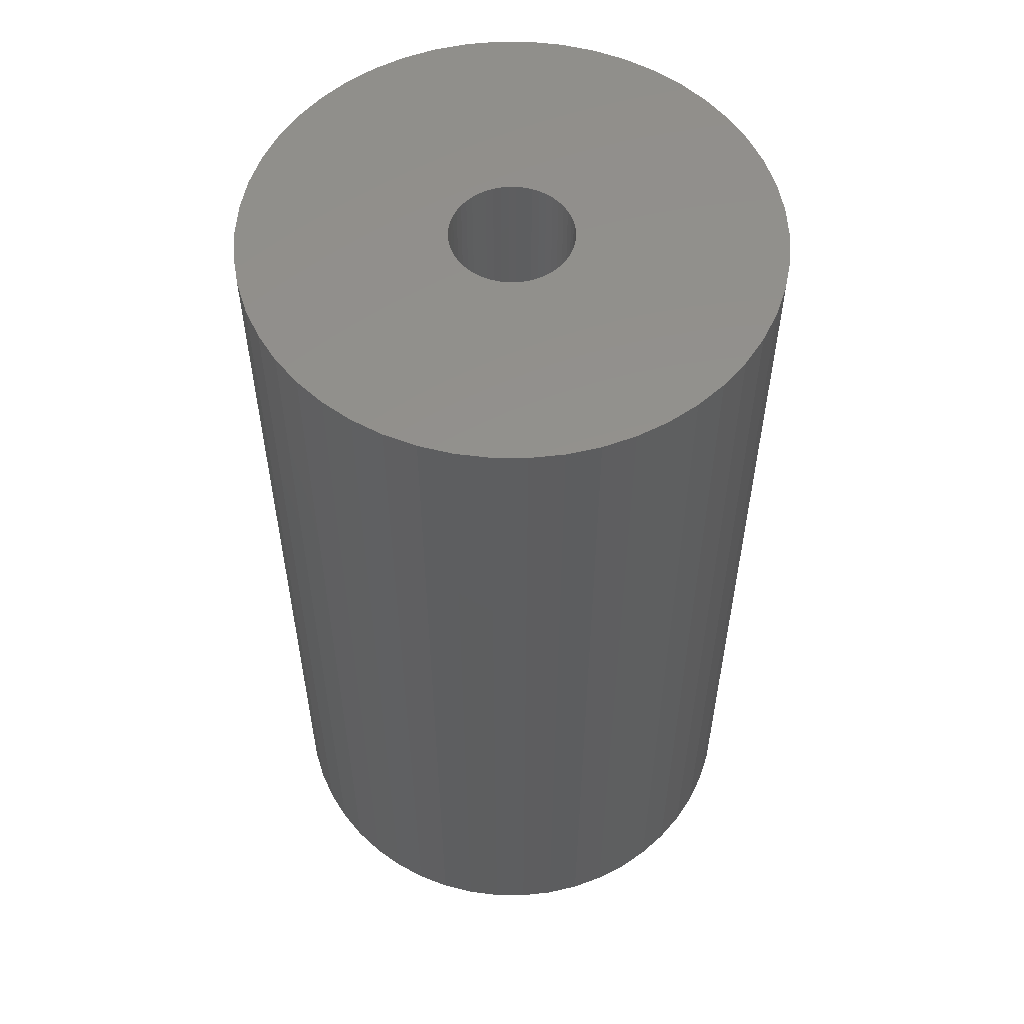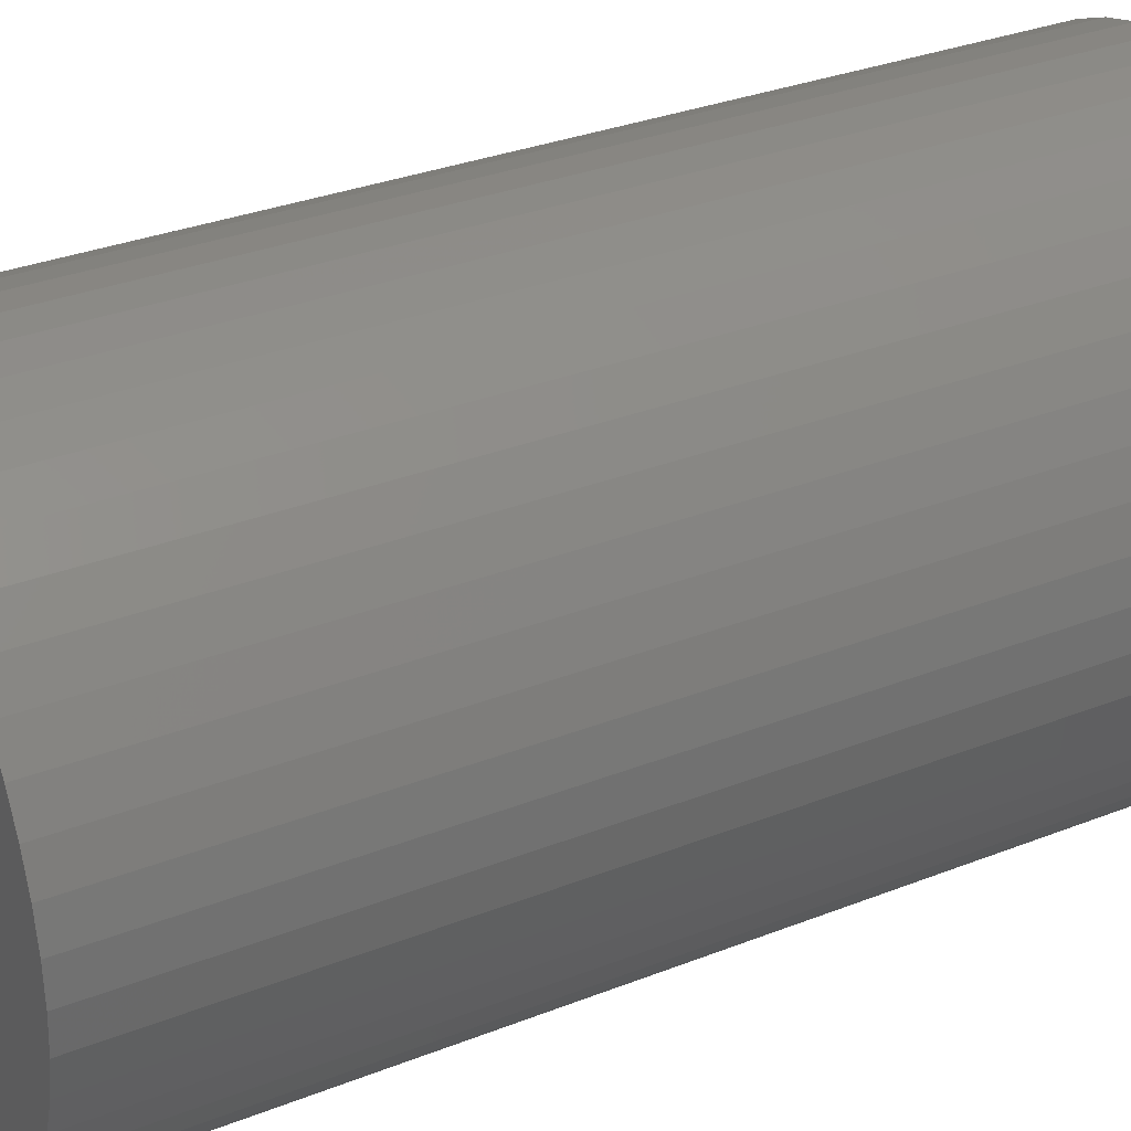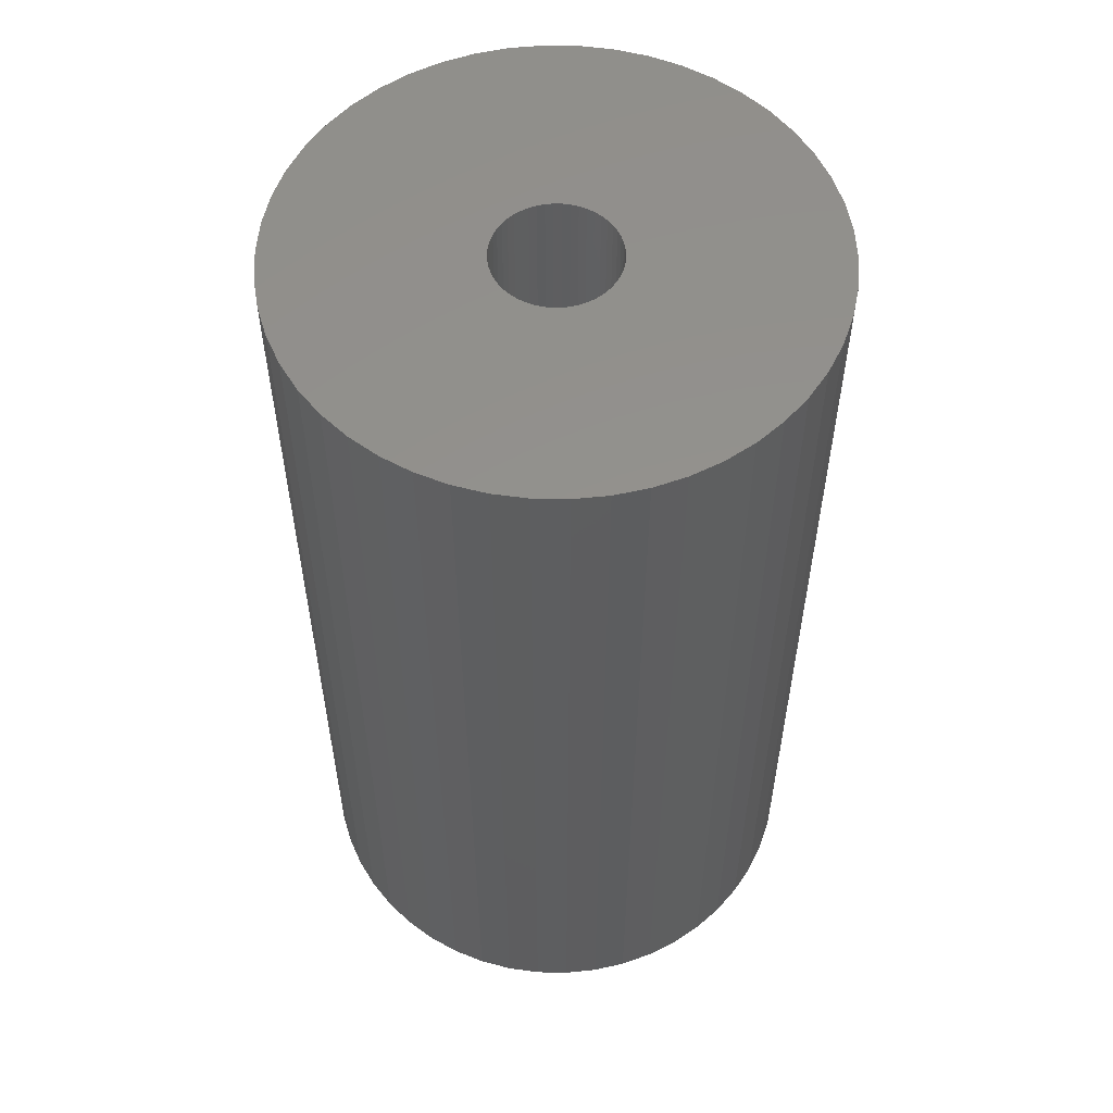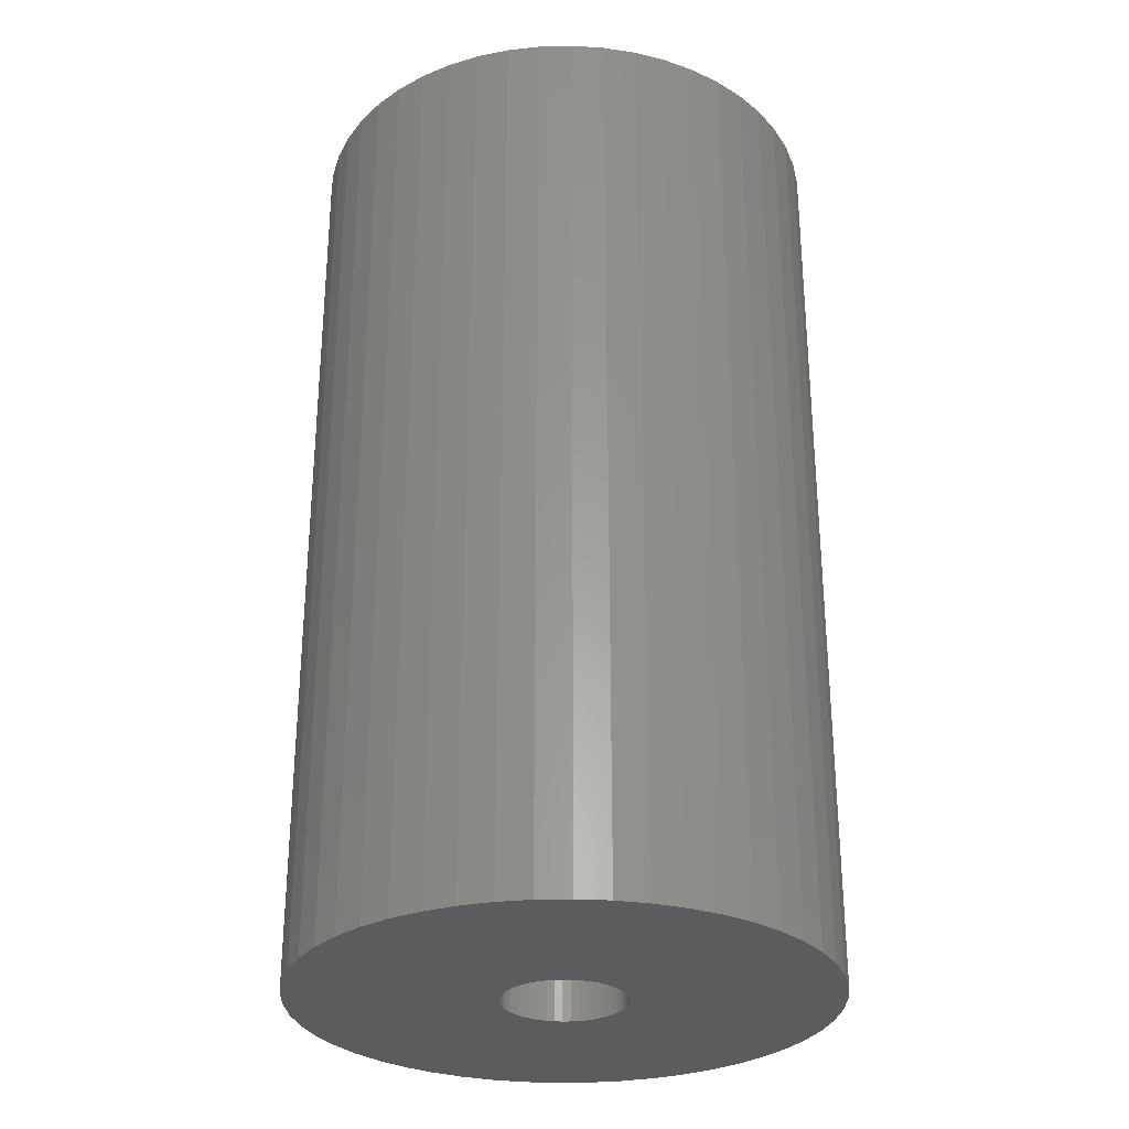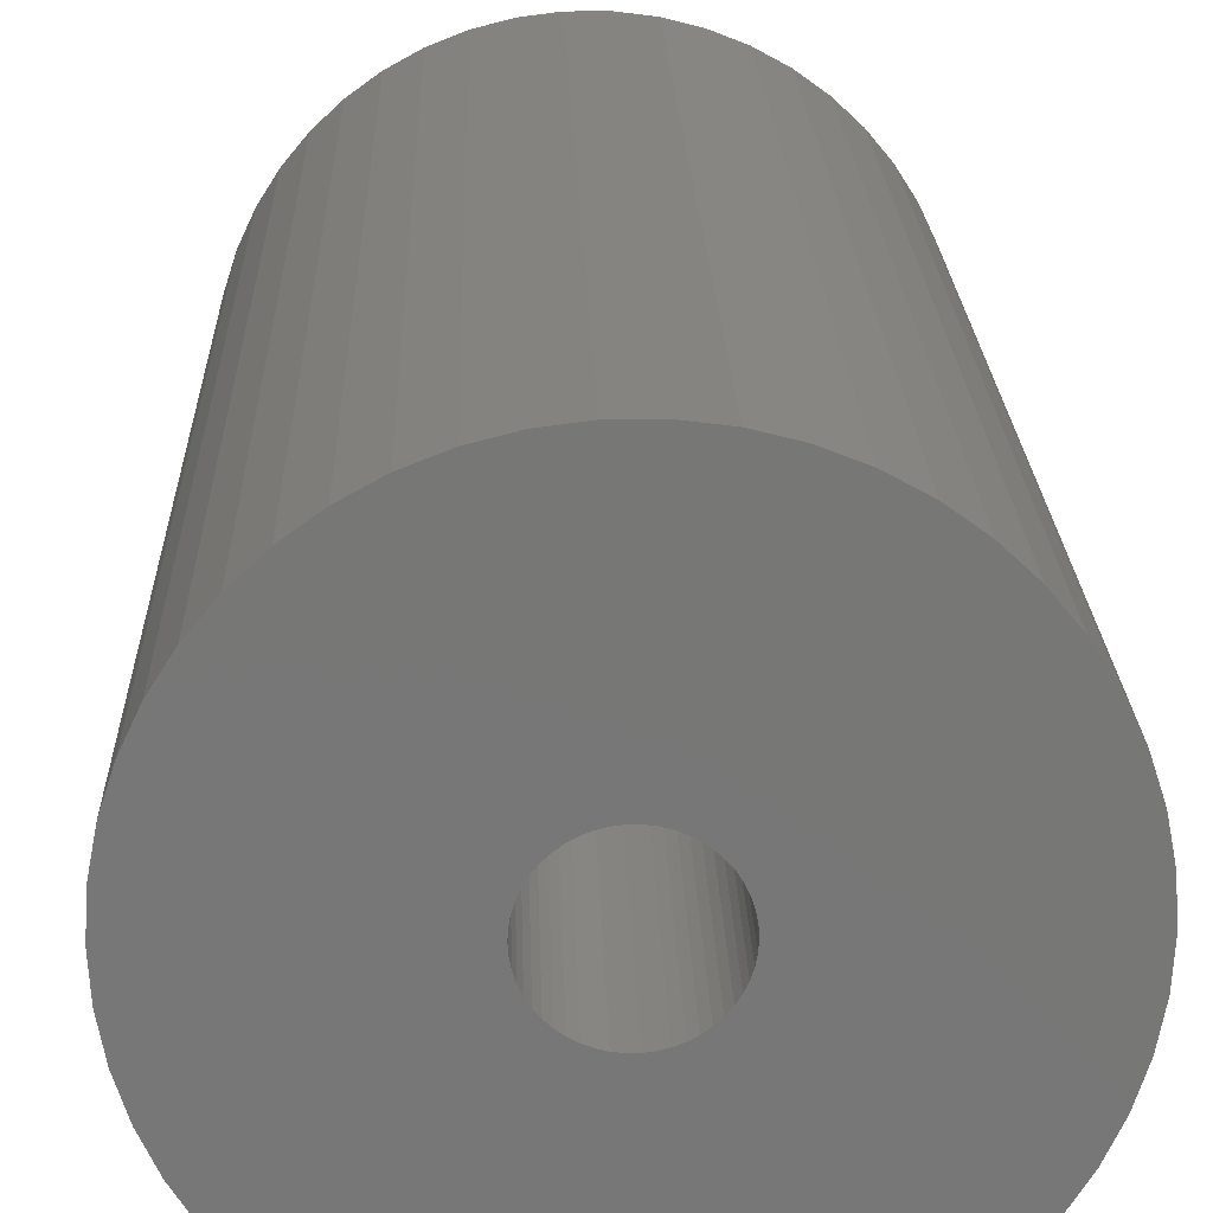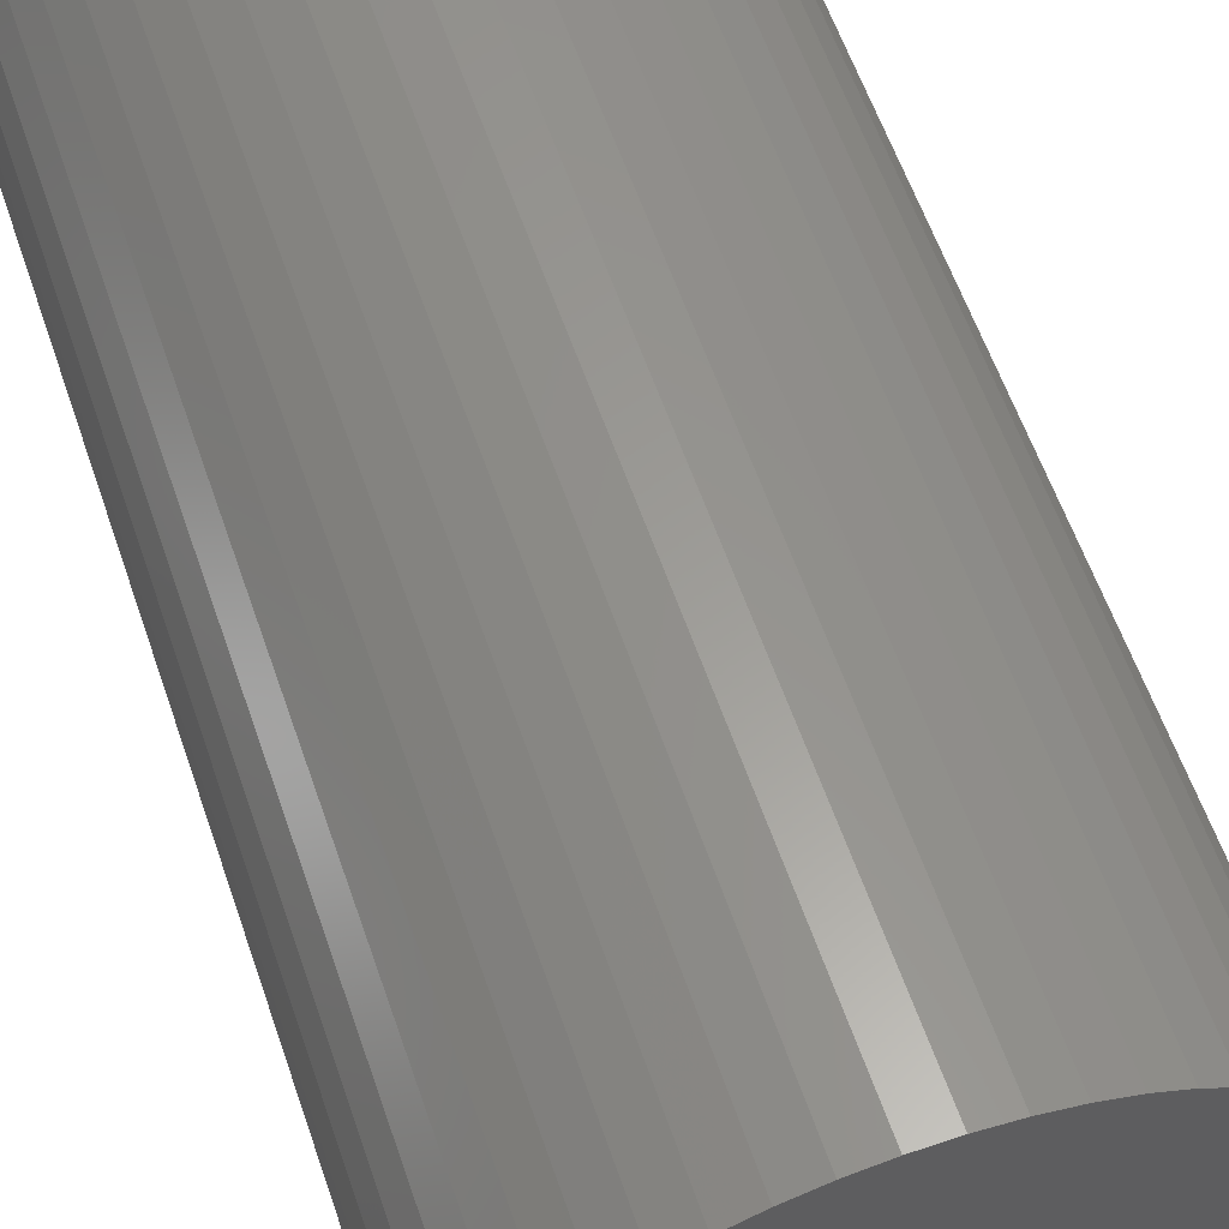
<metadata>
{"format":"stl","ext":"stl","renderer":"f3d","projection":"perspective","resolution":1024,"background":"white","views":[{"elev":55.5,"azim":-93.1,"up":"+Z"},{"elev":30.9,"azim":60.3,"up":"+Y"},{"elev":55.6,"azim":137.9,"up":"+Z"},{"elev":-29.4,"azim":16.4,"up":"+Z"},{"elev":20.2,"azim":-1.6,"up":"+Y"},{"elev":60.1,"azim":161.0,"up":"+Y"}]}
</metadata>
<code>
# stl→obj: 200 verts, 400 faces
v 19.5 0 34.5
v 19.35 2.444 -34.5
v 19.35 2.444 34.5
v 19.5 0 -34.5
v -19.5 0 -34.5
v -19.35 2.444 34.5
v -19.35 2.444 -34.5
v -19.5 0 34.5
v 1.224 19.46 -34.5
v -1.224 19.46 34.5
v 1.224 19.46 34.5
v -1.224 19.46 -34.5
v -1.224 -19.46 -34.5
v 1.224 -19.46 34.5
v -1.224 -19.46 34.5
v 1.224 -19.46 -34.5
v 14.21 13.35 -34.5
v 12.43 15.03 34.5
v 14.21 13.35 34.5
v 12.43 15.03 -34.5
v -12.43 15.03 -34.5
v -14.21 13.35 34.5
v -12.43 15.03 34.5
v -14.21 13.35 -34.5
v -6.026 18.55 -34.5
v -8.303 17.64 34.5
v -6.026 18.55 34.5
v -8.303 17.64 -34.5
v 17.09 -9.394 34.5
v 18.13 -7.178 -34.5
v 18.13 -7.178 34.5
v 17.09 -9.394 -34.5
v 18.13 7.178 34.5
v 17.09 9.394 -34.5
v 17.09 9.394 34.5
v 18.13 7.178 -34.5
v 15.78 11.46 -34.5
v 15.78 11.46 34.5
v 8.303 17.64 -34.5
v 6.026 18.55 34.5
v 8.303 17.64 34.5
v 6.026 18.55 -34.5
v 10.45 16.46 -34.5
v 10.45 16.46 34.5
v -18.13 7.178 -34.5
v -17.09 9.394 34.5
v -17.09 9.394 -34.5
v -18.13 7.178 34.5
v -15.78 11.46 -34.5
v -15.78 11.46 34.5
v -18.89 4.849 -34.5
v -18.89 4.849 34.5
v -3.654 19.15 -34.5
v -3.654 19.15 34.5
v 3.654 -19.15 34.5
v 3.654 -19.15 -34.5
v 18.89 4.849 34.5
v 18.89 4.849 -34.5
v 3.654 19.15 34.5
v 3.654 19.15 -34.5
v 4.5 0 34.5
v 4.465 0.564 34.5
v 19.35 -2.444 34.5
v 4.359 1.119 34.5
v 4.465 -0.564 34.5
v 4.184 1.657 34.5
v 18.89 -4.849 34.5
v 3.943 2.168 34.5
v 4.359 -1.119 34.5
v 3.641 2.645 34.5
v 3.28 3.08 34.5
v 4.184 -1.657 34.5
v 2.868 3.467 34.5
v 2.411 3.799 34.5
v 3.943 -2.168 34.5
v 1.916 4.072 34.5
v 15.78 -11.46 34.5
v 3.641 -2.645 34.5
v 1.391 4.28 34.5
v 0.8432 4.42 34.5
v 0.2826 4.491 34.5
v -0.2826 4.491 34.5
v -0.8432 4.42 34.5
v -1.391 4.28 34.5
v -1.916 4.072 34.5
v -2.411 3.799 34.5
v -10.45 16.46 34.5
v -2.868 3.467 34.5
v -3.28 3.08 34.5
v -3.641 2.645 34.5
v 14.21 -13.35 34.5
v 3.28 -3.08 34.5
v 12.43 -15.03 34.5
v 2.868 -3.467 34.5
v 10.45 -16.46 34.5
v 2.411 -3.799 34.5
v 8.303 -17.64 34.5
v 1.916 -4.072 34.5
v 6.026 -18.55 34.5
v 1.391 -4.28 34.5
v 0.8432 -4.42 34.5
v 0.2826 -4.491 34.5
v -0.2826 -4.491 34.5
v -0.8432 -4.42 34.5
v -3.654 -19.15 34.5
v -1.391 -4.28 34.5
v -6.026 -18.55 34.5
v -1.916 -4.072 34.5
v -8.303 -17.64 34.5
v -2.411 -3.799 34.5
v -10.45 -16.46 34.5
v -2.868 -3.467 34.5
v -12.43 -15.03 34.5
v -3.28 -3.08 34.5
v -14.21 -13.35 34.5
v -3.641 -2.645 34.5
v -15.78 -11.46 34.5
v -3.943 -2.168 34.5
v -17.09 -9.394 34.5
v -4.184 -1.657 34.5
v -18.13 -7.178 34.5
v -4.359 -1.119 34.5
v -18.89 -4.849 34.5
v -4.465 -0.564 34.5
v -19.35 -2.444 34.5
v -4.5 0 34.5
v -3.943 2.168 34.5
v -4.184 1.657 34.5
v -4.359 1.119 34.5
v -4.465 0.564 34.5
v -10.45 16.46 -34.5
v 19.35 -2.444 -34.5
v 15.78 -11.46 -34.5
v 14.21 -13.35 -34.5
v 18.89 -4.849 -34.5
v -17.09 -9.394 -34.5
v -18.13 -7.178 -34.5
v 4.5 0 -34.5
v 4.465 -0.564 -34.5
v 4.359 -1.119 -34.5
v 4.465 0.564 -34.5
v 4.184 -1.657 -34.5
v 3.943 -2.168 -34.5
v 4.359 1.119 -34.5
v 3.641 -2.645 -34.5
v 3.28 -3.08 -34.5
v 12.43 -15.03 -34.5
v 4.184 1.657 -34.5
v 2.868 -3.467 -34.5
v 10.45 -16.46 -34.5
v 2.411 -3.799 -34.5
v 8.303 -17.64 -34.5
v 3.943 2.168 -34.5
v 1.916 -4.072 -34.5
v 6.026 -18.55 -34.5
v 3.641 2.645 -34.5
v 1.391 -4.28 -34.5
v 0.8432 -4.42 -34.5
v 0.2826 -4.491 -34.5
v -0.2826 -4.491 -34.5
v -0.8432 -4.42 -34.5
v -3.654 -19.15 -34.5
v -1.391 -4.28 -34.5
v -6.026 -18.55 -34.5
v -1.916 -4.072 -34.5
v -8.303 -17.64 -34.5
v -2.411 -3.799 -34.5
v -10.45 -16.46 -34.5
v -2.868 -3.467 -34.5
v -12.43 -15.03 -34.5
v -3.28 -3.08 -34.5
v -14.21 -13.35 -34.5
v -3.641 -2.645 -34.5
v -15.78 -11.46 -34.5
v 3.28 3.08 -34.5
v 2.868 3.467 -34.5
v 2.411 3.799 -34.5
v 1.916 4.072 -34.5
v 1.391 4.28 -34.5
v 0.8432 4.42 -34.5
v 0.2826 4.491 -34.5
v -0.2826 4.491 -34.5
v -0.8432 4.42 -34.5
v -1.391 4.28 -34.5
v -1.916 4.072 -34.5
v -2.411 3.799 -34.5
v -2.868 3.467 -34.5
v -3.28 3.08 -34.5
v -3.641 2.645 -34.5
v -3.943 2.168 -34.5
v -4.184 1.657 -34.5
v -4.359 1.119 -34.5
v -4.465 0.564 -34.5
v -4.5 0 -34.5
v -3.943 -2.168 -34.5
v -4.184 -1.657 -34.5
v -4.359 -1.119 -34.5
v -18.89 -4.849 -34.5
v -4.465 -0.564 -34.5
v -19.35 -2.444 -34.5
f 1 2 3
f 2 1 4
f 5 6 7
f 6 5 8
f 9 10 11
f 10 9 12
f 13 14 15
f 14 13 16
f 17 18 19
f 18 17 20
f 21 22 23
f 22 21 24
f 25 26 27
f 26 25 28
f 29 30 31
f 30 29 32
f 33 34 35
f 34 33 36
f 35 37 38
f 37 35 34
f 39 40 41
f 40 39 42
f 43 41 44
f 41 43 39
f 45 46 47
f 46 45 48
f 49 22 24
f 22 49 50
f 51 48 45
f 48 51 52
f 53 27 54
f 27 53 25
f 16 55 14
f 55 16 56
f 57 36 33
f 36 57 58
f 3 58 57
f 58 3 2
f 38 17 19
f 17 38 37
f 42 59 40
f 59 42 60
f 60 11 59
f 11 60 9
f 20 44 18
f 44 20 43
f 47 50 49
f 50 47 46
f 7 52 51
f 52 7 6
f 61 1 3
f 62 3 57
f 1 61 63
f 64 57 33
f 65 63 61
f 66 33 35
f 63 65 67
f 68 35 38
f 69 67 65
f 70 38 19
f 67 69 31
f 71 19 18
f 72 31 69
f 73 18 44
f 31 72 29
f 74 44 41
f 75 29 72
f 76 41 40
f 29 75 77
f 78 77 75
f 3 62 61
f 57 64 62
f 33 66 64
f 35 68 66
f 79 40 59
f 38 70 68
f 19 71 70
f 18 73 71
f 44 74 73
f 41 76 74
f 40 79 76
f 80 59 11
f 59 80 79
f 11 81 80
f 11 82 81
f 10 82 11
f 82 10 83
f 54 83 10
f 83 54 84
f 27 84 54
f 84 27 85
f 26 85 27
f 85 26 86
f 87 86 26
f 86 87 88
f 23 88 87
f 88 23 89
f 22 89 23
f 89 22 90
f 50 90 22
f 77 78 91
f 92 91 78
f 91 92 93
f 94 93 92
f 93 94 95
f 96 95 94
f 95 96 97
f 98 97 96
f 97 98 99
f 100 99 98
f 99 100 55
f 101 55 100
f 55 101 14
f 102 14 101
f 103 14 102
f 15 103 104
f 103 15 14
f 105 104 106
f 107 106 108
f 109 108 110
f 111 110 112
f 113 112 114
f 115 114 116
f 104 105 15
f 117 116 118
f 119 118 120
f 121 120 122
f 123 122 124
f 125 124 126
f 90 50 127
f 106 107 105
f 46 127 50
f 108 109 107
f 127 46 128
f 110 111 109
f 48 128 46
f 112 113 111
f 128 48 129
f 114 115 113
f 52 129 48
f 116 117 115
f 129 52 130
f 118 119 117
f 6 130 52
f 120 121 119
f 130 6 126
f 122 123 121
f 8 126 6
f 124 125 123
f 126 8 125
f 28 87 26
f 87 28 131
f 131 23 87
f 23 131 21
f 12 54 10
f 54 12 53
f 63 4 1
f 4 63 132
f 91 133 77
f 133 91 134
f 31 135 67
f 135 31 30
f 67 132 63
f 132 67 135
f 136 121 137
f 121 136 119
f 138 4 132
f 139 132 135
f 4 138 2
f 140 135 30
f 141 2 138
f 142 30 32
f 2 141 58
f 143 32 133
f 144 58 141
f 145 133 134
f 58 144 36
f 146 134 147
f 148 36 144
f 149 147 150
f 36 148 34
f 151 150 152
f 153 34 148
f 154 152 155
f 34 153 37
f 156 37 153
f 132 139 138
f 135 140 139
f 30 142 140
f 32 143 142
f 157 155 56
f 133 145 143
f 134 146 145
f 147 149 146
f 150 151 149
f 152 154 151
f 155 157 154
f 158 56 16
f 56 158 157
f 16 159 158
f 16 160 159
f 13 160 16
f 160 13 161
f 162 161 13
f 161 162 163
f 164 163 162
f 163 164 165
f 166 165 164
f 165 166 167
f 168 167 166
f 167 168 169
f 170 169 168
f 169 170 171
f 172 171 170
f 171 172 173
f 174 173 172
f 37 156 17
f 175 17 156
f 17 175 20
f 176 20 175
f 20 176 43
f 177 43 176
f 43 177 39
f 178 39 177
f 39 178 42
f 179 42 178
f 42 179 60
f 180 60 179
f 60 180 9
f 181 9 180
f 182 9 181
f 12 182 183
f 182 12 9
f 53 183 184
f 25 184 185
f 28 185 186
f 131 186 187
f 21 187 188
f 24 188 189
f 183 53 12
f 49 189 190
f 47 190 191
f 45 191 192
f 51 192 193
f 7 193 194
f 173 174 195
f 184 25 53
f 136 195 174
f 185 28 25
f 195 136 196
f 186 131 28
f 137 196 136
f 187 21 131
f 196 137 197
f 188 24 21
f 198 197 137
f 189 49 24
f 197 198 199
f 190 47 49
f 200 199 198
f 191 45 47
f 199 200 194
f 192 51 45
f 5 194 200
f 193 7 51
f 194 5 7
f 152 95 97
f 95 152 150
f 147 91 93
f 91 147 134
f 77 32 29
f 32 77 133
f 137 123 198
f 123 137 121
f 155 97 99
f 97 155 152
f 56 99 55
f 99 56 155
f 162 15 105
f 15 162 13
f 166 107 109
f 107 166 164
f 164 105 107
f 105 164 162
f 172 117 174
f 117 172 115
f 172 113 115
f 113 172 170
f 198 125 200
f 125 198 123
f 200 8 5
f 8 200 125
f 150 93 95
f 93 150 147
f 174 119 136
f 119 174 117
f 168 109 111
f 109 168 166
f 170 111 113
f 111 170 168
f 138 62 141
f 62 138 61
f 126 193 130
f 193 126 194
f 182 81 82
f 81 182 181
f 159 103 102
f 103 159 160
f 146 78 145
f 78 146 92
f 176 71 73
f 71 176 175
f 188 88 89
f 88 188 187
f 185 84 85
f 84 185 184
f 148 68 153
f 68 148 66
f 141 64 144
f 64 141 62
f 179 76 79
f 76 179 178
f 180 79 80
f 79 180 179
f 177 73 74
f 73 177 176
f 128 190 127
f 190 128 191
f 127 189 90
f 189 127 190
f 129 191 128
f 191 129 192
f 186 85 86
f 85 186 185
f 184 83 84
f 83 184 183
f 154 100 98
f 100 154 157
f 144 66 148
f 66 144 64
f 156 71 175
f 71 156 70
f 153 70 156
f 70 153 68
f 181 80 81
f 80 181 180
f 178 74 76
f 74 178 177
f 130 192 129
f 192 130 193
f 187 86 88
f 86 187 186
f 183 82 83
f 82 183 182
f 139 61 138
f 61 139 65
f 145 75 143
f 75 145 78
f 140 65 139
f 65 140 69
f 163 108 106
f 108 163 165
f 116 195 118
f 195 116 173
f 118 196 120
f 196 118 195
f 146 94 92
f 94 146 149
f 151 98 96
f 98 151 154
f 90 188 89
f 188 90 189
f 142 69 140
f 69 142 72
f 143 72 142
f 72 143 75
f 161 106 104
f 106 161 163
f 120 197 122
f 197 120 196
f 124 194 126
f 194 124 199
f 149 96 94
f 96 149 151
f 160 104 103
f 104 160 161
f 165 110 108
f 110 165 167
f 114 173 116
f 173 114 171
f 122 199 124
f 199 122 197
f 157 101 100
f 101 157 158
f 158 102 101
f 102 158 159
f 169 114 112
f 114 169 171
f 167 112 110
f 112 167 169

</code>
